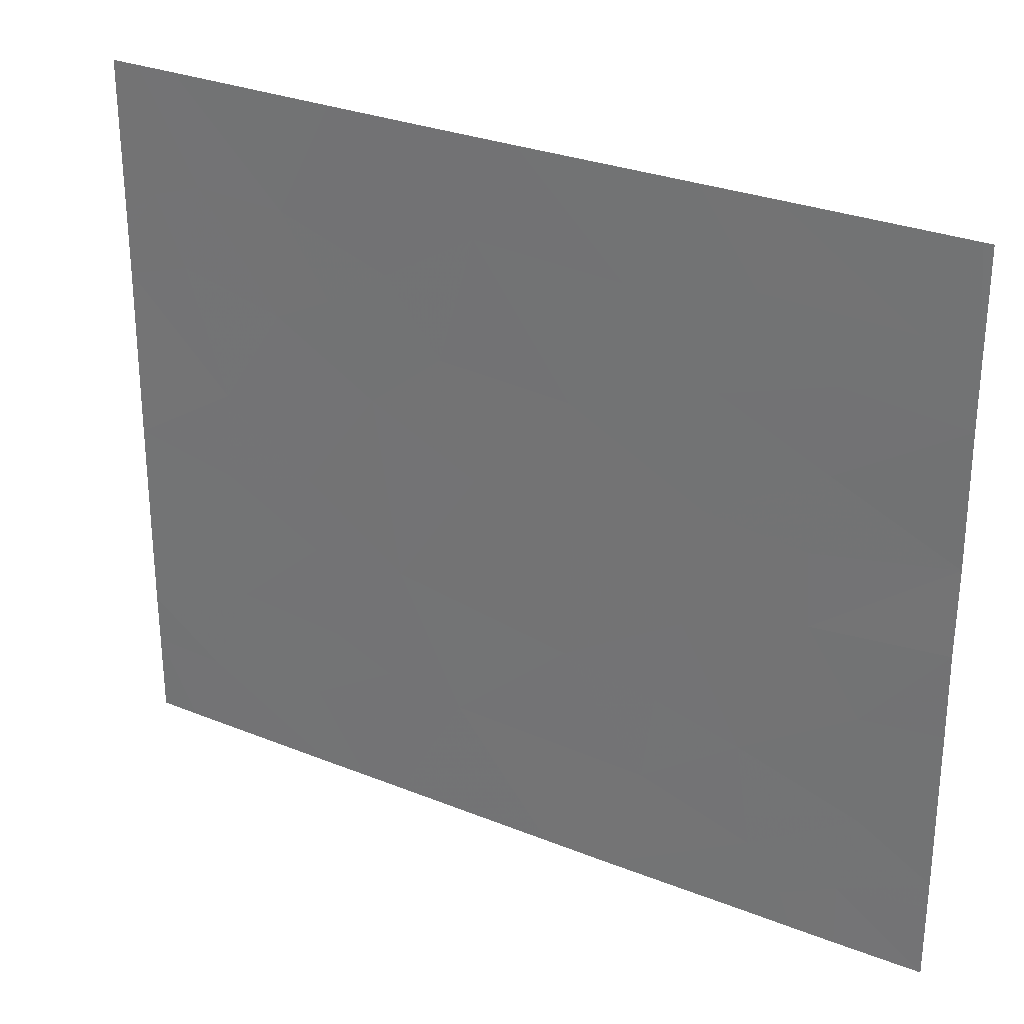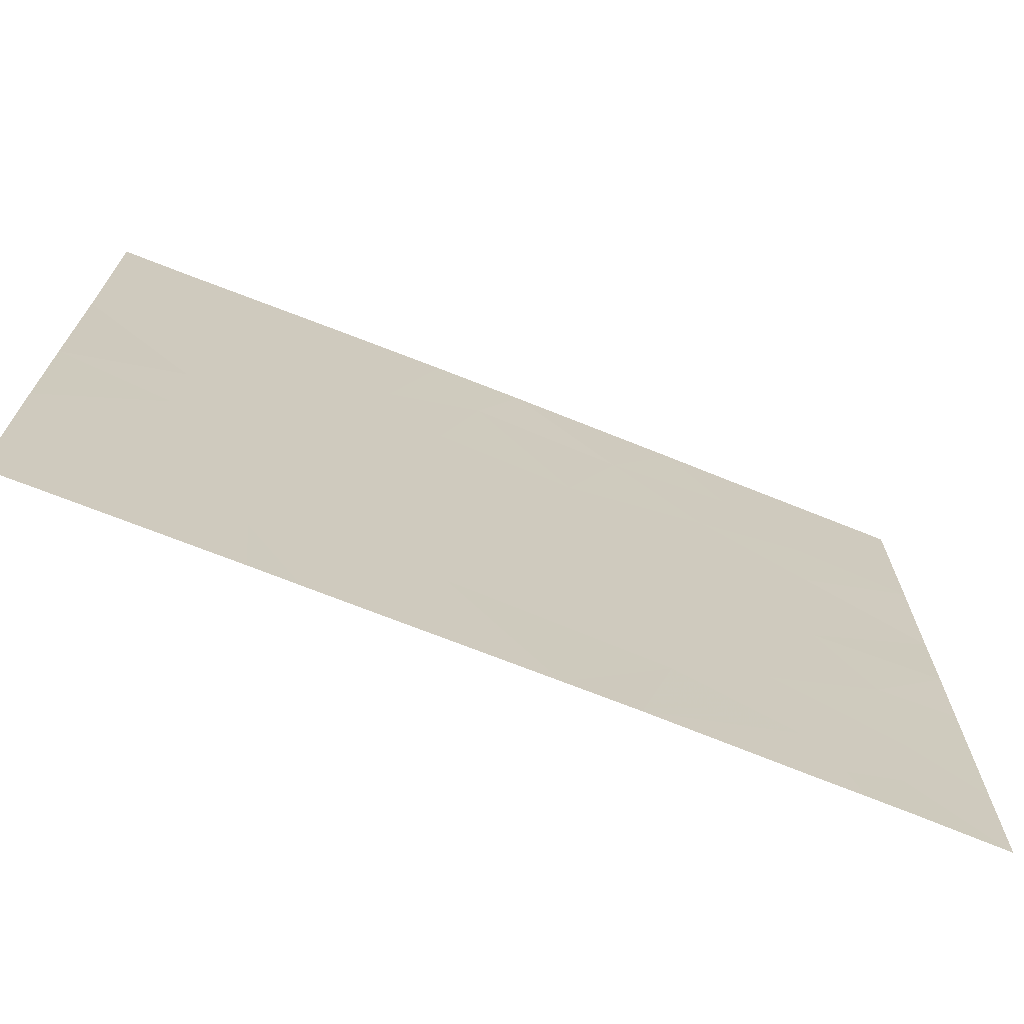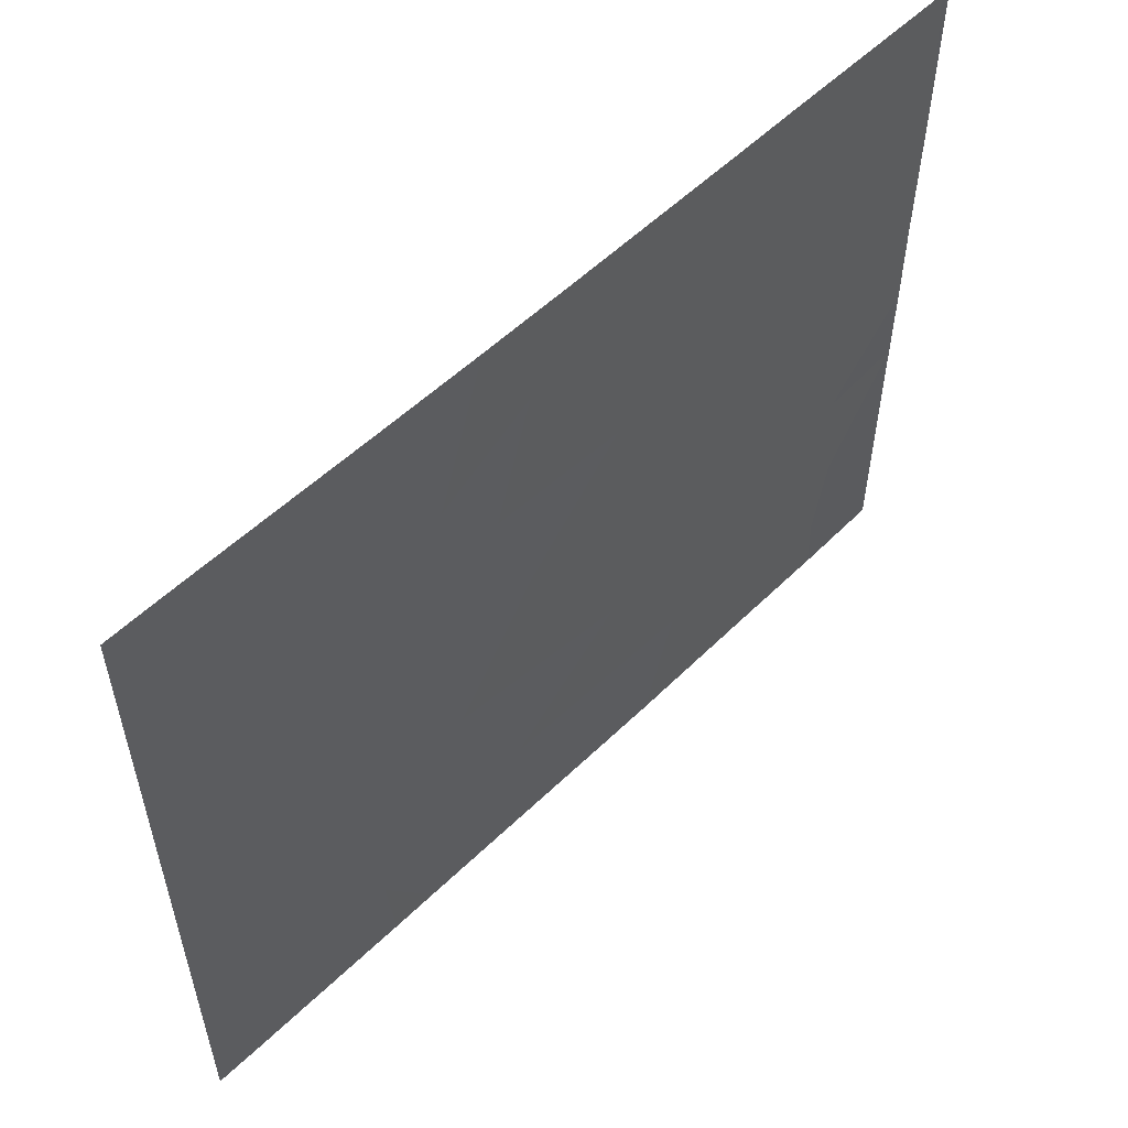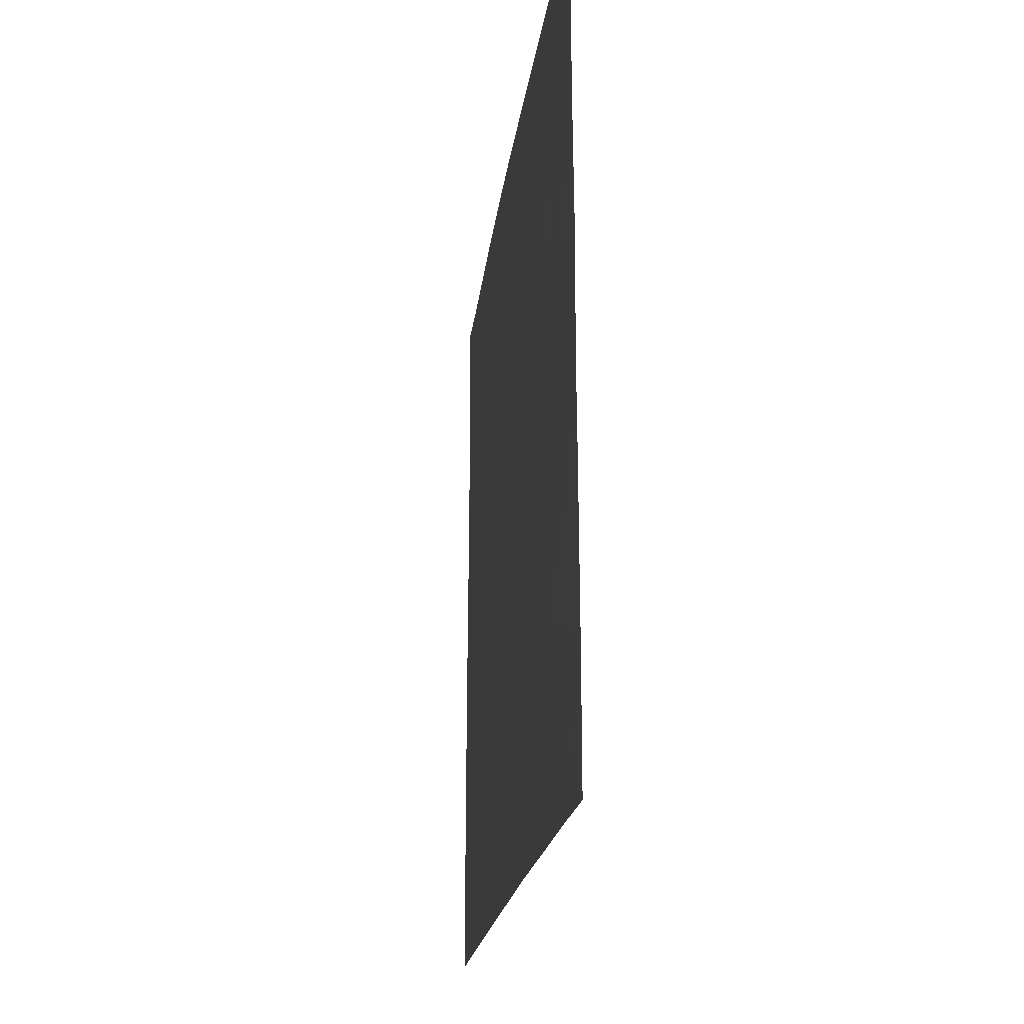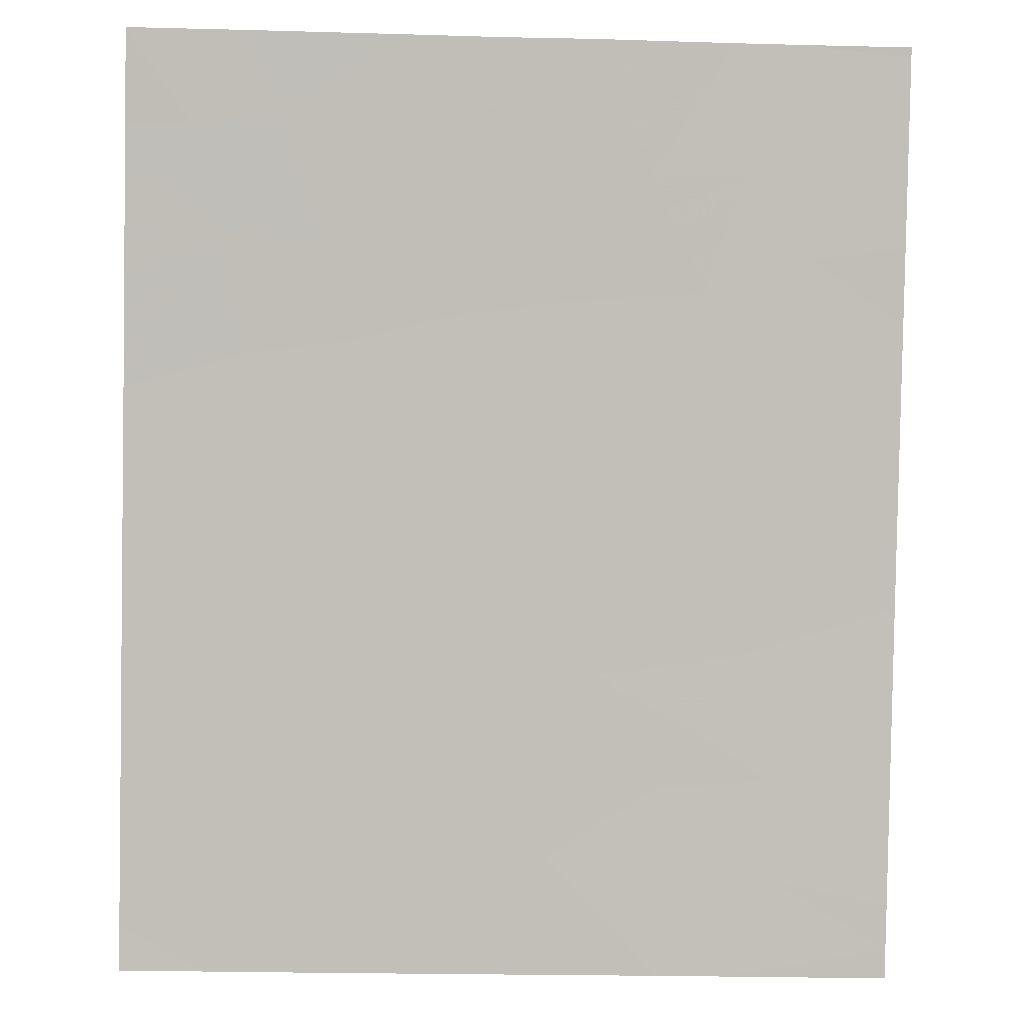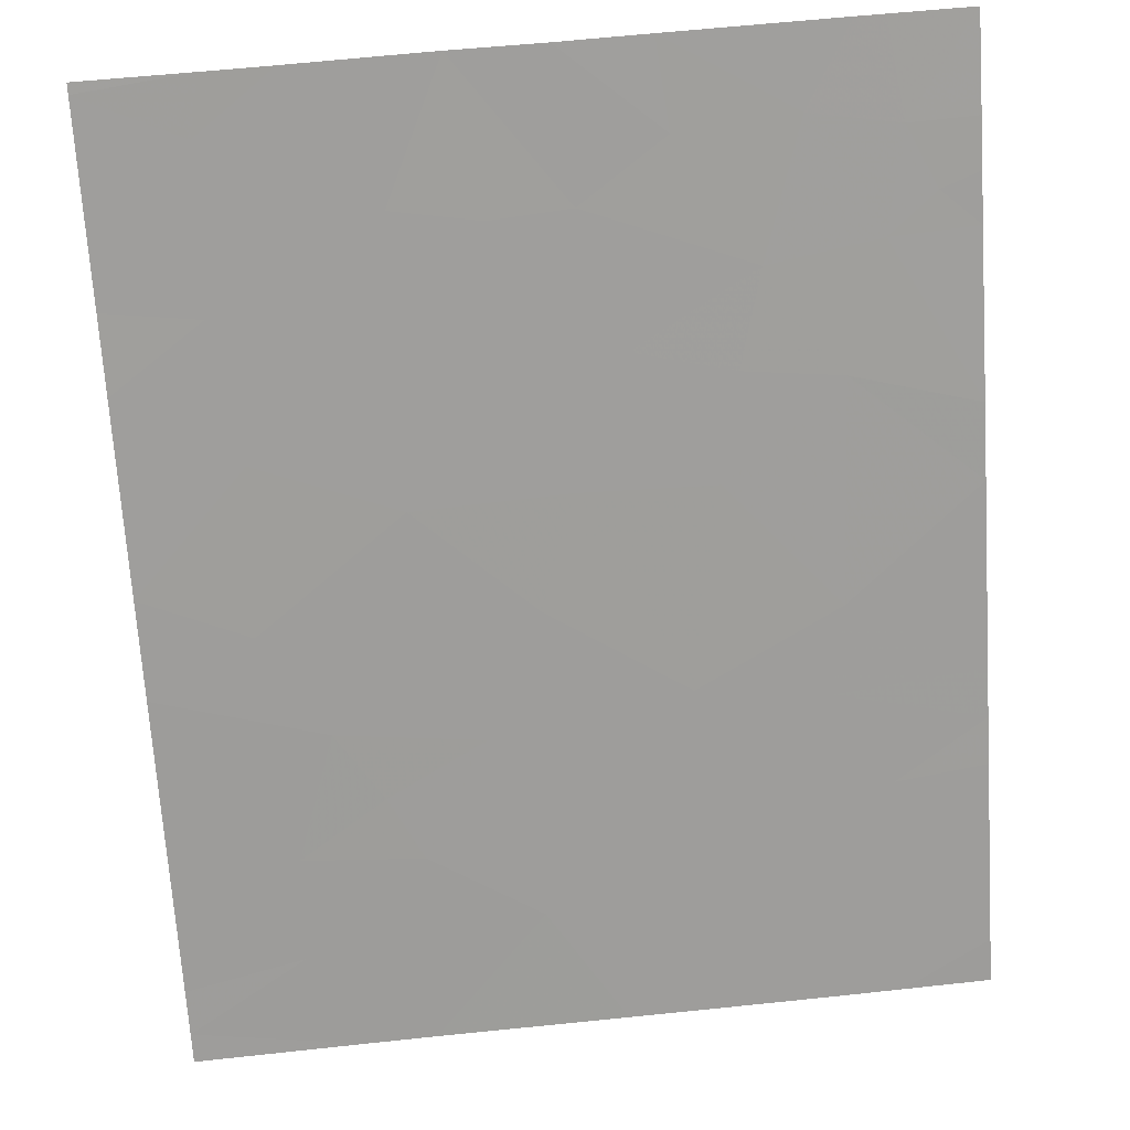
<metadata>
{"format":"obj","ext":"obj","renderer":"f3d","projection":"perspective","resolution":1024,"background":"white","views":[{"elev":29.0,"azim":155.2,"up":"+Z"},{"elev":-70.4,"azim":102.4,"up":"+Z"},{"elev":55.8,"azim":78.9,"up":"+Z"},{"elev":-18.6,"azim":-152.1,"up":"+Z"},{"elev":-30.4,"azim":-91.9,"up":"+Y"},{"elev":54.1,"azim":83.4,"up":"+Y"}]}
</metadata>
<code>
v 12.68 22.21 20.68
v 12.61 22.32 21.1
v 12.43 22.59 20.82
v 13.02 21.72 19.91
v 13.26 21.37 20.05
v 13.03 21.71 19.39
v 13.46 21.07 19.52
v 12.91 21.88 18.46
v 12.55 22.4 18.46
v 12.56 22.39 18.79
v 12.83 22 18.94
v 13.07 21.65 18.46
v 14.18 20 20.55
v 14.18 20 20.73
v 14.02 20.24 20.64
v 12.75 22.13 21.46
v 13.16 21.52 21.46
v 12.9 21.89 21.02
v 12.14 23 21.03
v 12.27 22.82 21.08
v 12.14 23 20.95
v 13.02 21.71 20.49
v 13.34 21.24 20.53
v 13.52 20.98 20.28
v 12.8 22.04 19.31
v 12.59 22.34 19.22
v 12.74 22.12 19.69
v 13.92 20.39 20.11
v 13.77 20.61 20.53
v 13.71 20.71 19.83
v 13.61 20.85 21.46
v 13.37 21.21 21.46
v 13.75 20.65 20.99
v 13.48 21.05 20.83
v 13.47 21.06 18.46
v 13.3 21.3 18.97
v 12.7 22.18 20.2
v 12.46 22.53 20.14
v 12.59 22.34 19.97
v 12.17 22.97 21.46
v 12.58 22.37 21.46
v 13.69 20.74 18.46
v 13.58 20.9 18.46
v 13.7 20.71 18.81
v 13.69 20.73 19.51
v 14.18 20 19.83
v 13.93 20.38 19.74
v 12.45 22.54 19.84
v 12.34 22.7 18.72
v 12.47 22.51 18.6
v 12.44 22.55 18.46
v 12.14 23 20.78
v 12.13 23 18.77
v 12.34 22.71 18.46
v 12.13 23 18.46
v 14.01 20.26 18.78
v 14.19 20 19.01
v 14.19 20 18.79
v 13.26 21.37 21.06
v 13.5 21.02 19.02
v 12.43 22.58 20.47
v 14.11 20.1 21.46
v 14.09 20.13 20.93
v 13.97 20.31 21
v 14.01 20.24 21.46
v 14.18 20 20.82
v 12.32 22.73 19.51
v 12.14 23 19.89
v 13.63 20.82 20.66
v 13.91 20.41 19.18
v 14.19 20 19.28
v 12.14 23 20.24
v 12.3 22.75 19.06
v 14.18 20 21.46
v 12.13 23 18.88
v 12.13 23 19.54
v 14.09 20.14 18.46
v 14.19 20 18.46
v 12.13 23 18.97
v 13.64 20.8 19.13
v 12.14 23 21.46
f 3 1 2
f 7 5 4
f 4 6 7
f 10 9 8
f 8 11 10
f 11 8 12
f 15 13 14
f 18 17 16
f 21 20 19
f 23 22 5
f 5 24 23
f 27 26 25
f 29 28 15
f 29 30 28
f 29 24 30
f 34 31 32
f 34 33 31
f 36 12 35
f 39 37 38
f 41 40 20
f 44 43 42
f 7 45 30
f 47 46 28
f 39 38 48
f 51 50 49
f 21 52 20
f 55 49 53
f 55 54 49
f 27 6 4
f 58 57 56
f 25 11 6
f 27 25 6
f 48 27 39
f 23 59 22
f 23 34 59
f 2 16 41
f 59 32 17
f 60 35 43
f 60 36 35
f 2 18 16
f 2 1 18
f 61 1 3
f 64 63 62
f 62 65 64
f 63 14 66
f 25 26 11
f 33 65 31
f 48 68 67
f 33 64 65
f 36 11 12
f 36 6 11
f 2 41 20
f 20 3 2
f 24 29 69
f 44 42 56
f 56 70 44
f 47 71 46
f 47 70 71
f 7 30 24
f 38 61 72
f 69 33 34
f 37 1 61
f 61 38 37
f 26 67 73
f 22 4 5
f 3 20 52
f 15 63 64
f 70 56 57
f 61 52 72
f 61 3 52
f 10 49 50
f 51 49 54
f 62 66 74
f 62 63 66
f 29 15 64
f 64 33 29
f 75 53 49
f 67 68 76
f 77 56 42
f 77 58 56
f 77 78 58
f 34 23 24
f 10 73 49
f 10 26 73
f 39 27 37
f 73 76 79
f 73 67 76
f 18 59 17
f 18 22 59
f 80 44 70
f 48 67 26
f 26 27 48
f 80 70 45
f 45 7 80
f 15 14 63
f 69 29 33
f 10 50 9
f 60 43 44
f 44 80 60
f 36 7 6
f 47 30 45
f 45 70 47
f 19 40 81
f 19 20 40
f 51 9 50
f 37 4 22
f 37 27 4
f 28 46 13
f 13 15 28
f 47 28 30
f 70 57 71
f 1 22 18
f 73 79 75
f 60 80 7
f 73 75 49
f 7 24 5
f 34 24 69
f 48 72 68
f 48 38 72
f 37 22 1
f 60 7 36
f 11 26 10
f 34 32 59

</code>
